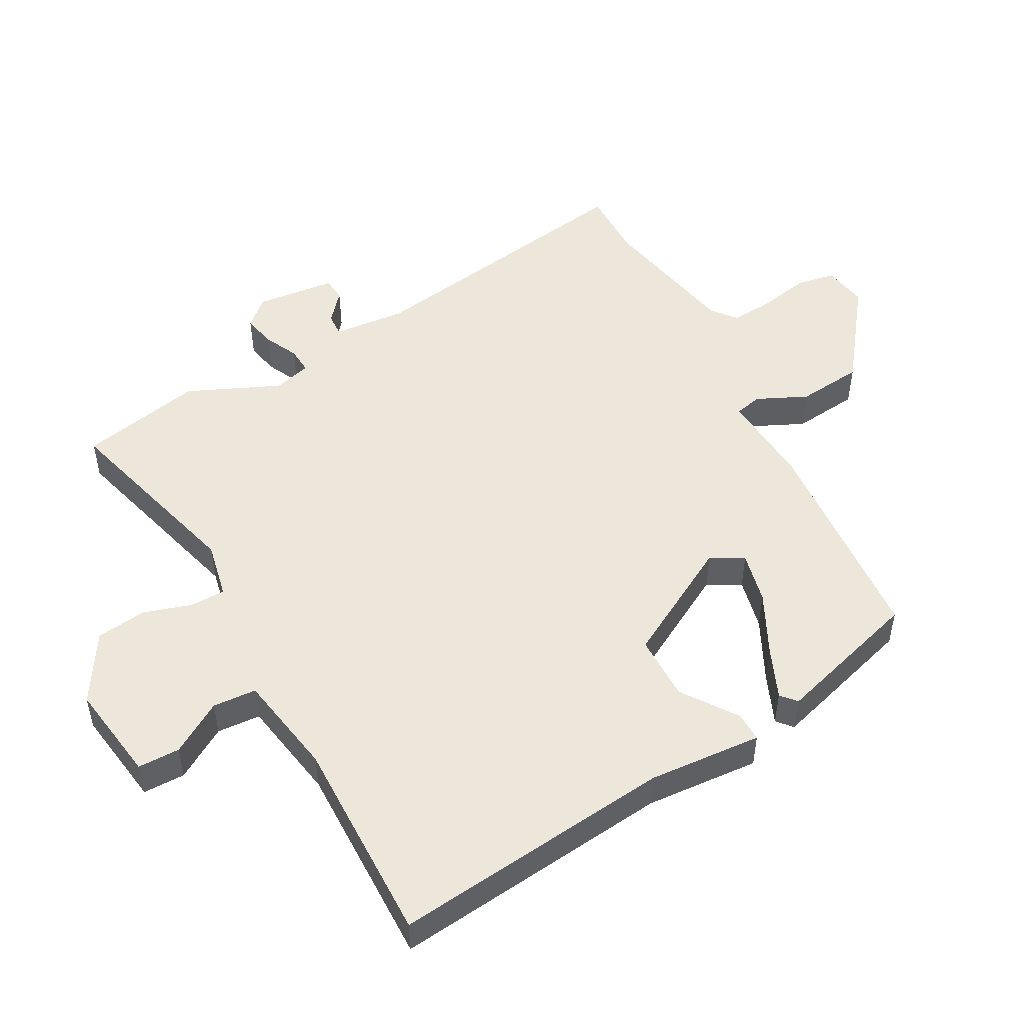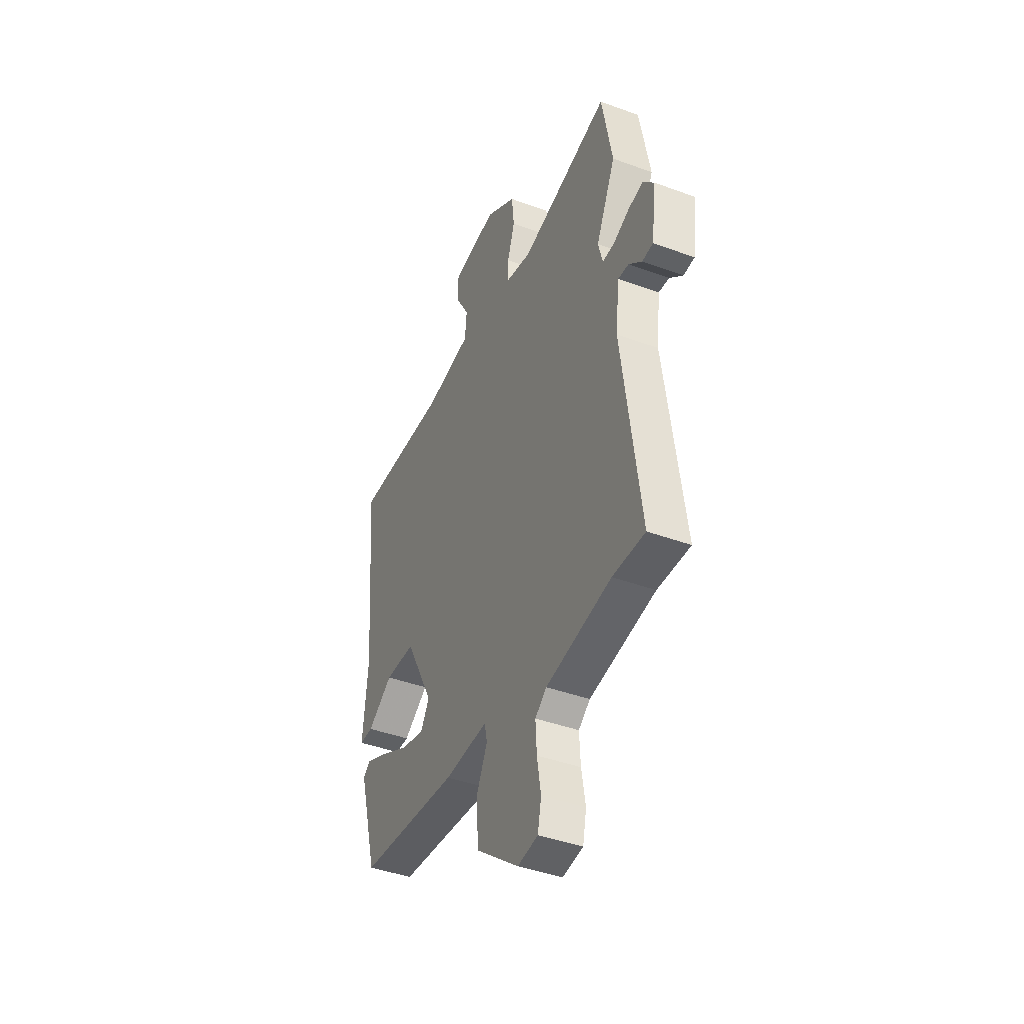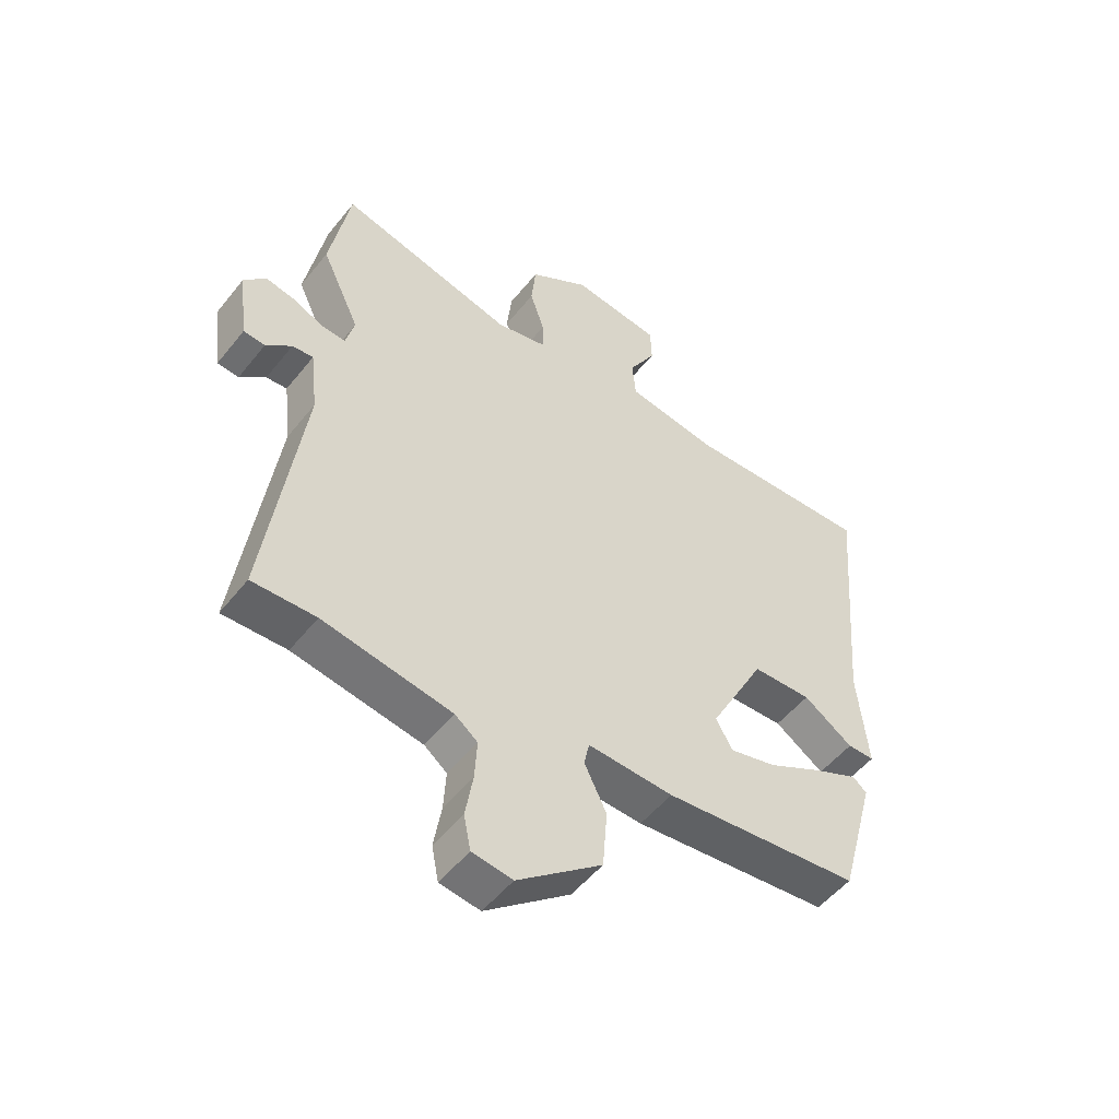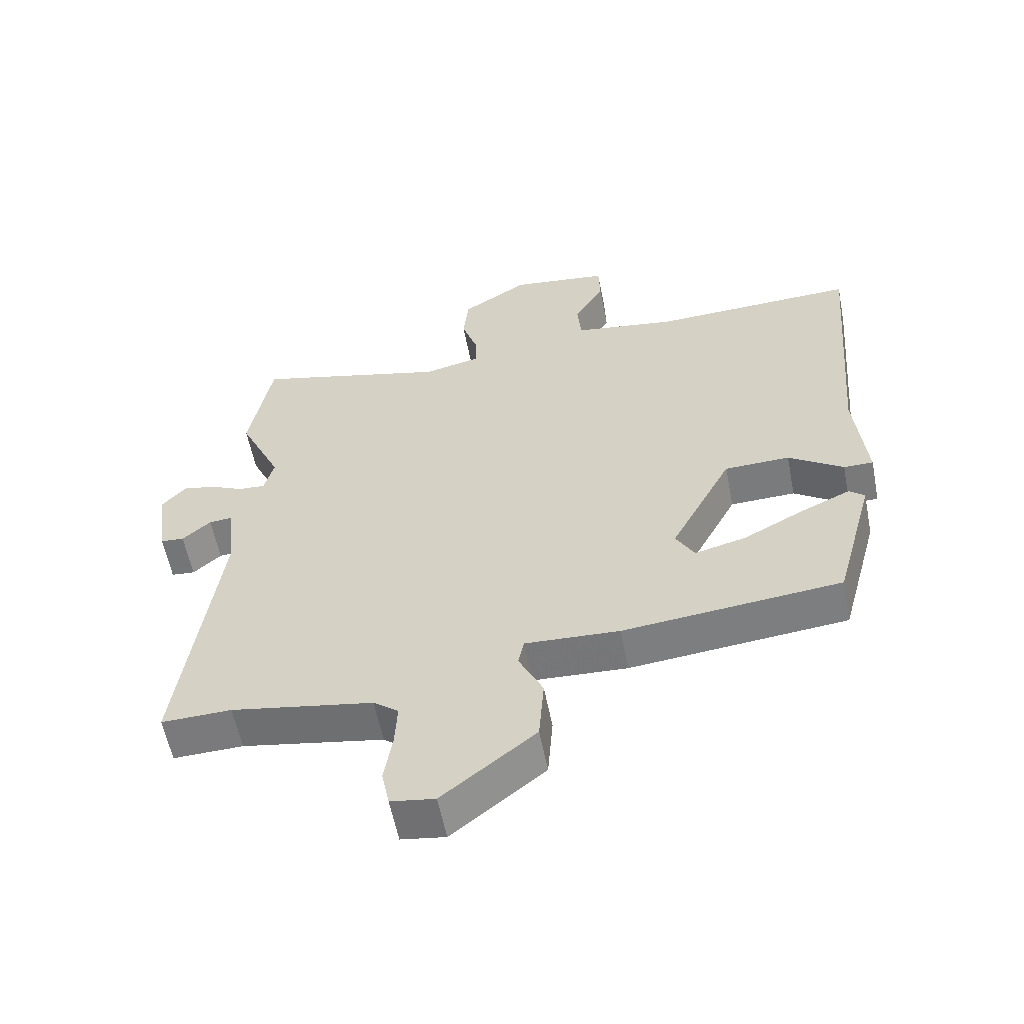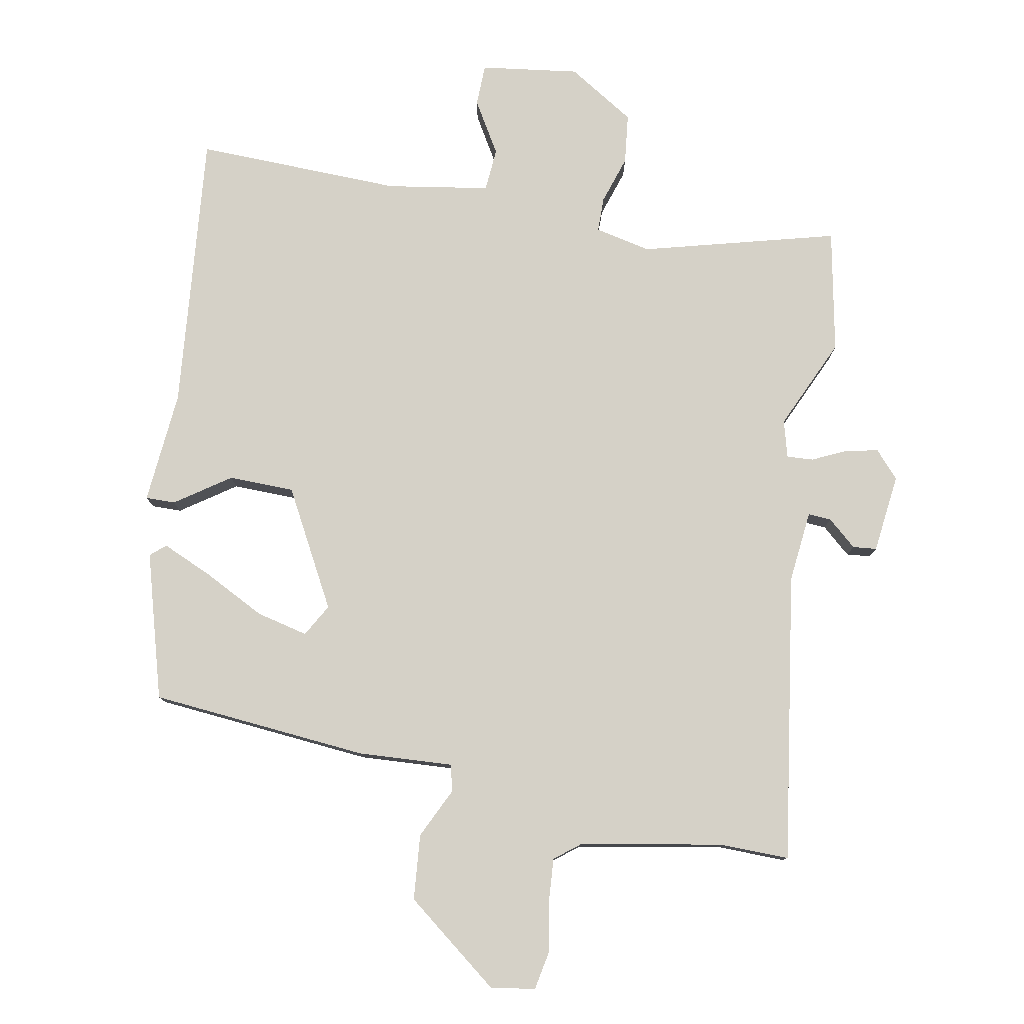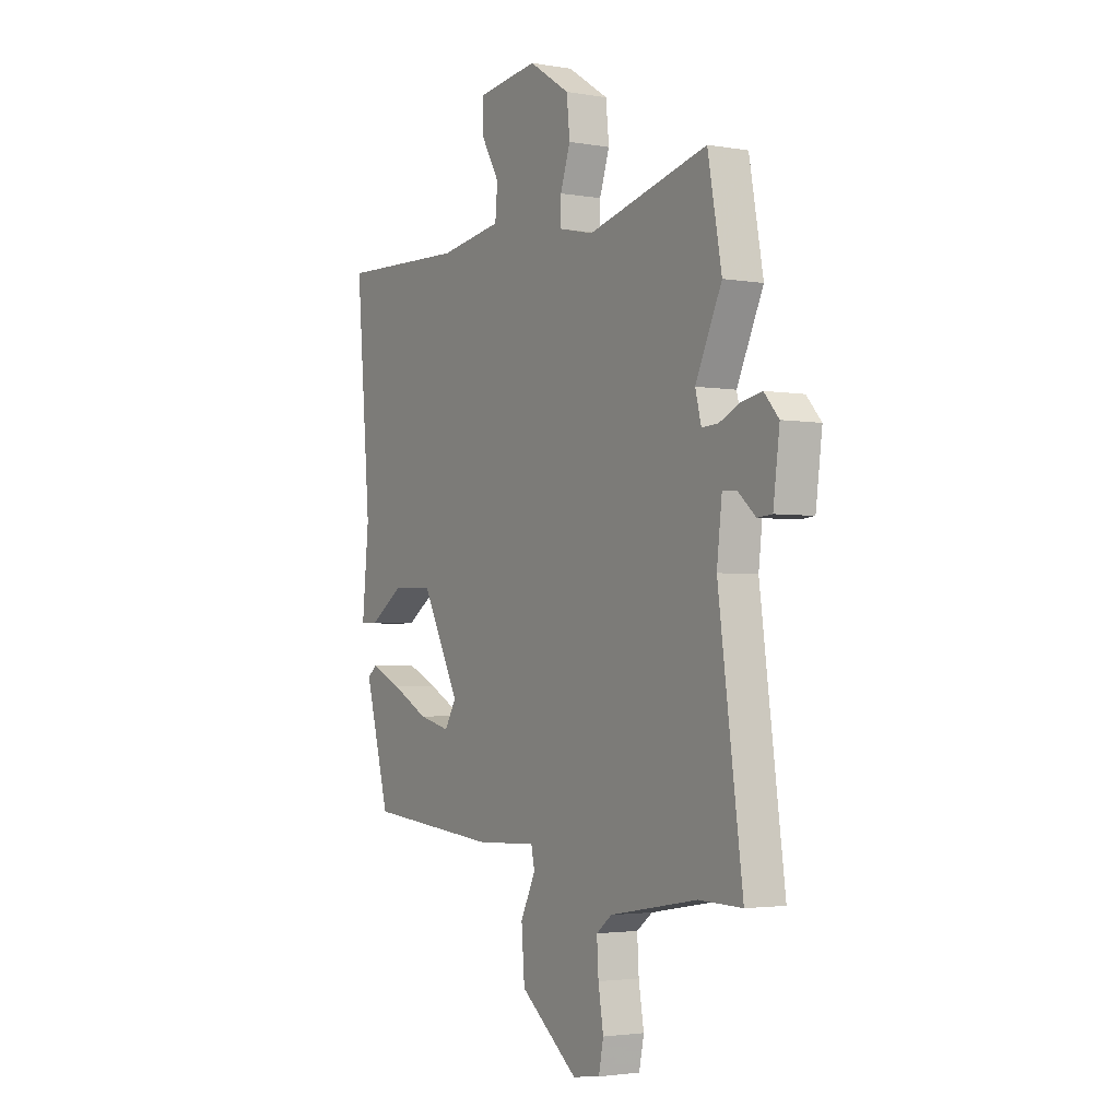
<metadata>
{"format":"obj","ext":"obj","renderer":"f3d","projection":"perspective","resolution":1024,"background":"white","views":[{"elev":50.3,"azim":60.1,"up":"+Y"},{"elev":-42.1,"azim":-113.9,"up":"+Z"},{"elev":-51.8,"azim":-37.4,"up":"+Z"},{"elev":-57.8,"azim":11.0,"up":"+Z"},{"elev":78.9,"azim":-170.2,"up":"+Y"},{"elev":-2.8,"azim":-121.2,"up":"+Z"}]}
</metadata>
<code>
v -0.528 0.07 0.348
v -0.493 0.07 0.539
v -0.191 0.07 0.463
v -0.104 0.07 0.483
v -0.104 0.07 0.537
v -0.129 0.07 0.611
v -0.121 0.07 0.689
v -0.018 0.07 0.755
v 0.135 0.07 0.736
v 0.137 0.07 0.671
v 0.09 0.07 0.59
v 0.096 0.07 0.523
v 0.255 0.07 0.499
v 0.575 0.07 0.511
v 0.538 0.07 0.076
v 0.555 0.07 -0.1
v 0.509 0.07 -0.1
v 0.424 0.07 -0.043
v 0.322 0.07 -0.046
v 0.226 0.07 -0.228
v 0.255 0.07 -0.278
v 0.335 0.07 -0.258
v 0.43 0.07 -0.208
v 0.507 0.07 -0.173
v 0.531 0.07 -0.193
v 0.469 0.07 -0.42
v 0.13 0.07 -0.454
v -0.017 0.07 -0.447
v -0.026 0.07 -0.489
v 0.012 0.07 -0.566
v 0.004 0.07 -0.668
v -0.141 0.07 -0.783
v -0.21 0.07 -0.773
v -0.222 0.07 -0.714
v -0.209 0.07 -0.636
v -0.205 0.07 -0.567
v -0.244 0.07 -0.537
v -0.465 0.07 -0.499
v -0.574 0.07 -0.502
v -0.513 0.07 -0.053
v -0.526 0.07 0.059
v -0.562 0.07 0.056
v -0.606 0.07 0.017
v -0.643 0.07 0.02
v -0.659 0.07 0.143
v -0.622 0.07 0.185
v -0.571 0.07 0.175
v -0.518 0.07 0.151
v -0.477 0.07 0.149
v -0.462 0.07 0.207
v -0.528 0 0.348
v -0.493 0 0.539
v -0.191 0 0.463
v -0.104 0 0.483
v -0.104 0 0.537
v -0.129 0 0.611
v -0.121 0 0.689
v -0.018 0 0.755
v 0.135 0 0.736
v 0.137 0 0.671
v 0.09 0 0.59
v 0.096 0 0.523
v 0.255 0 0.499
v 0.575 0 0.511
v 0.538 0 0.076
v 0.555 0 -0.1
v 0.509 0 -0.1
v 0.424 0 -0.043
v 0.322 0 -0.046
v 0.226 0 -0.228
v 0.255 0 -0.278
v 0.335 0 -0.258
v 0.43 0 -0.208
v 0.507 0 -0.173
v 0.531 0 -0.193
v 0.469 0 -0.42
v 0.13 0 -0.454
v -0.017 0 -0.447
v -0.026 0 -0.489
v 0.012 0 -0.566
v 0.004 0 -0.668
v -0.141 0 -0.783
v -0.21 0 -0.773
v -0.222 0 -0.714
v -0.209 0 -0.636
v -0.205 0 -0.567
v -0.244 0 -0.537
v -0.465 0 -0.499
v -0.574 0 -0.502
v -0.513 0 -0.053
v -0.526 0 0.059
v -0.562 0 0.056
v -0.606 0 0.017
v -0.643 0 0.02
v -0.659 0 0.143
v -0.622 0 0.185
v -0.571 0 0.175
v -0.518 0 0.151
v -0.477 0 0.149
v -0.462 0 0.207
f 45 46 47 48
f 45 48 49
f 42 43 44 45
f 41 42 45 49
f 40 41 49
f 38 39 40 49
f 37 38 49 50
f 32 33 34 35
f 32 35 36
f 29 30 31 32
f 28 29 32 36
f 25 26 27 28
f 23 24 25 28
f 22 23 28
f 21 22 28
f 20 21 28
f 19 20 28 36
f 15 16 17 18
f 13 14 15 18
f 12 13 18 19
f 8 9 10 11
f 8 11 12
f 5 6 7 8
f 4 5 8 12
f 3 4 12 19
f 50 1 2 3
f 36 37 50
f 3 19 36 50
f 98 97 96 95
f 99 98 95
f 95 94 93 92
f 99 95 92 91
f 99 91 90
f 99 90 89 88
f 100 99 88 87
f 85 84 83 82
f 86 85 82
f 82 81 80 79
f 86 82 79 78
f 78 77 76 75
f 78 75 74 73
f 78 73 72
f 78 72 71
f 78 71 70
f 86 78 70 69
f 68 67 66 65
f 68 65 64 63
f 69 68 63 62
f 61 60 59 58
f 62 61 58
f 58 57 56 55
f 62 58 55 54
f 69 62 54 53
f 53 52 51 100
f 100 87 86
f 100 86 69 53
f 1 51 52 2
f 2 52 53 3
f 3 53 54 4
f 4 54 55 5
f 5 55 56 6
f 6 56 57 7
f 7 57 58 8
f 8 58 59 9
f 9 59 60 10
f 10 60 61 11
f 11 61 62 12
f 12 62 63 13
f 13 63 64 14
f 14 64 65 15
f 15 65 66 16
f 16 66 67 17
f 17 67 68 18
f 18 68 69 19
f 19 69 70 20
f 20 70 71 21
f 21 71 72 22
f 22 72 73 23
f 23 73 74 24
f 24 74 75 25
f 25 75 76 26
f 26 76 77 27
f 27 77 78 28
f 28 78 79 29
f 29 79 80 30
f 30 80 81 31
f 31 81 82 32
f 32 82 83 33
f 33 83 84 34
f 34 84 85 35
f 35 85 86 36
f 36 86 87 37
f 37 87 88 38
f 38 88 89 39
f 39 89 90 40
f 40 90 91 41
f 41 91 92 42
f 42 92 93 43
f 43 93 94 44
f 44 94 95 45
f 45 95 96 46
f 46 96 97 47
f 47 97 98 48
f 48 98 99 49
f 49 99 100 50
f 50 100 51 1

</code>
